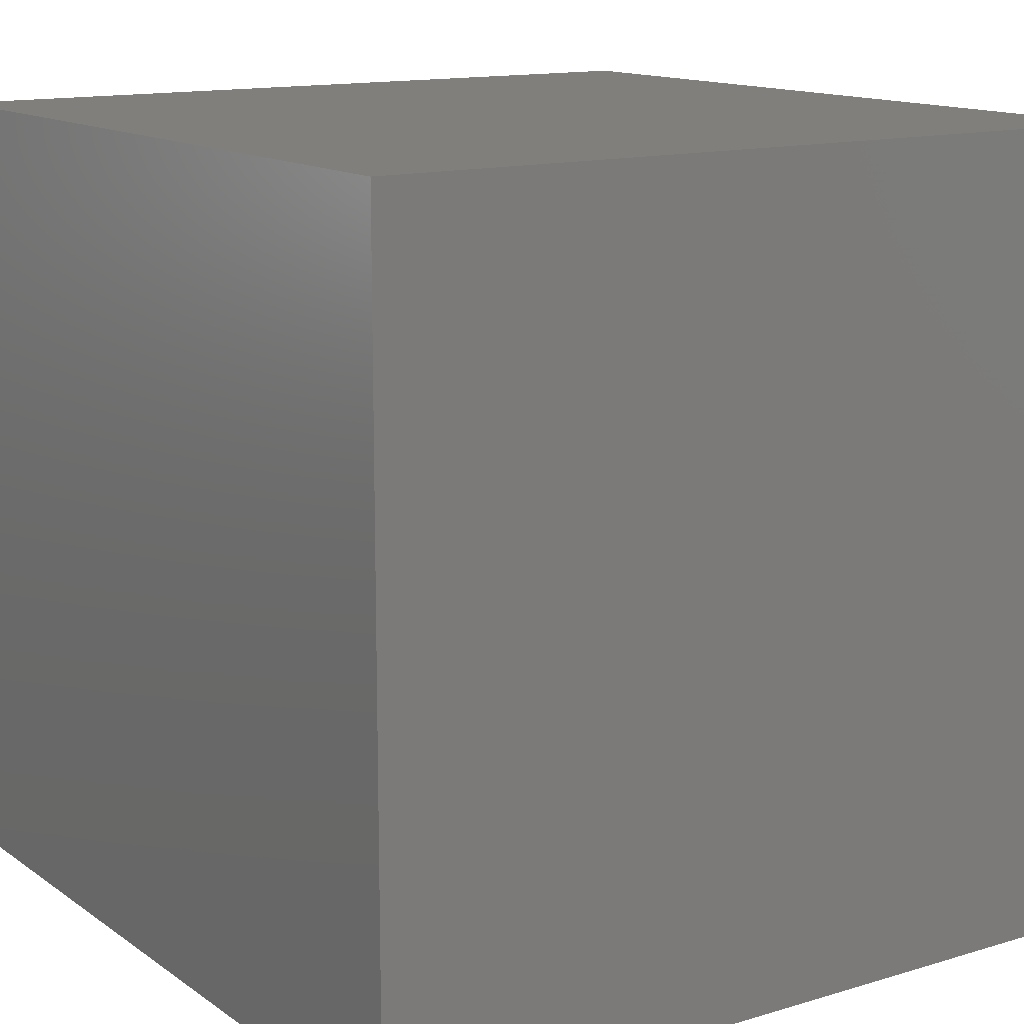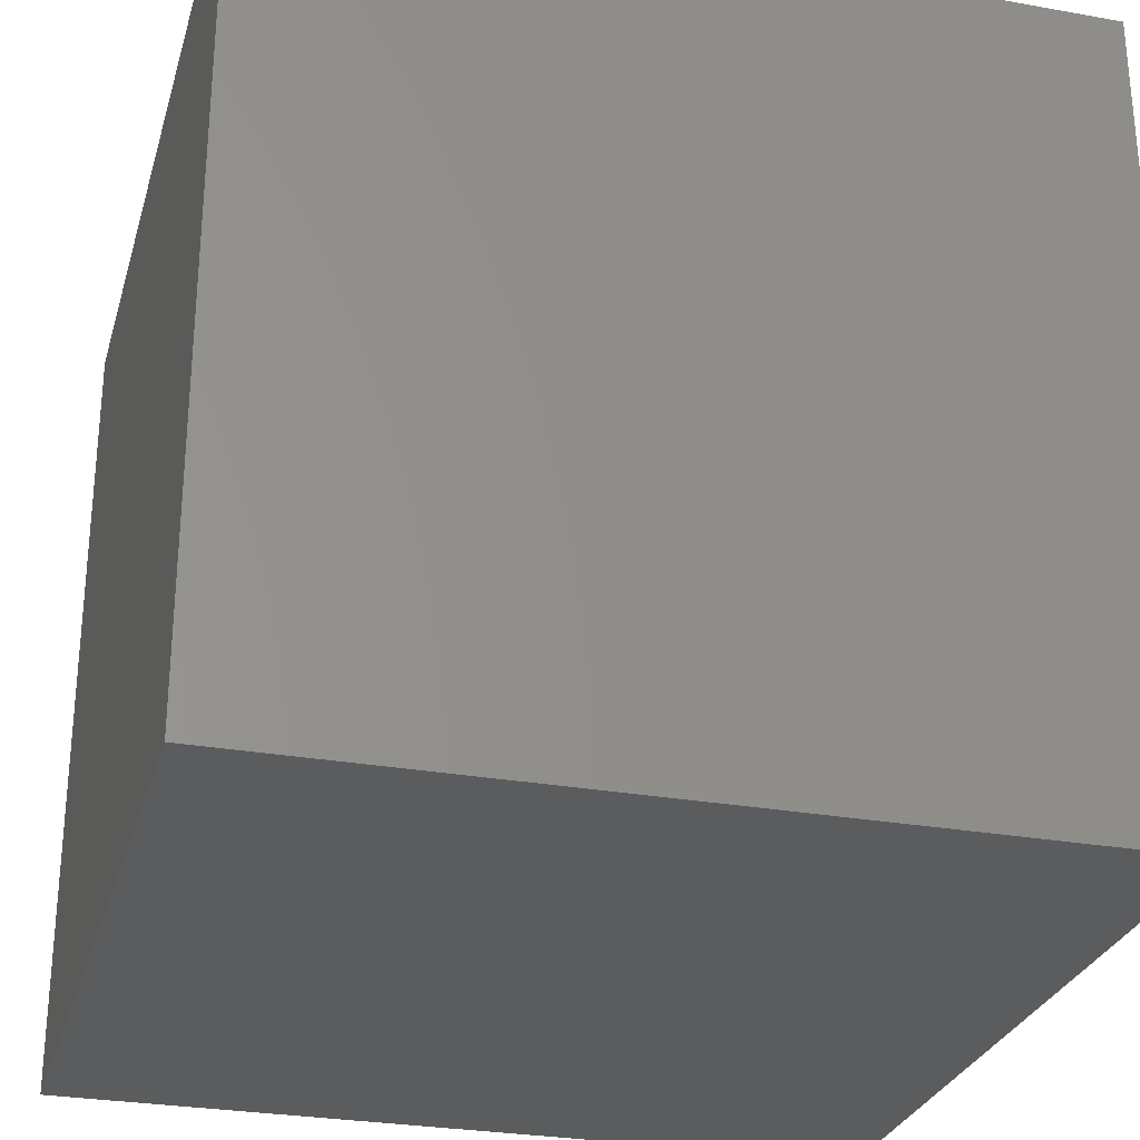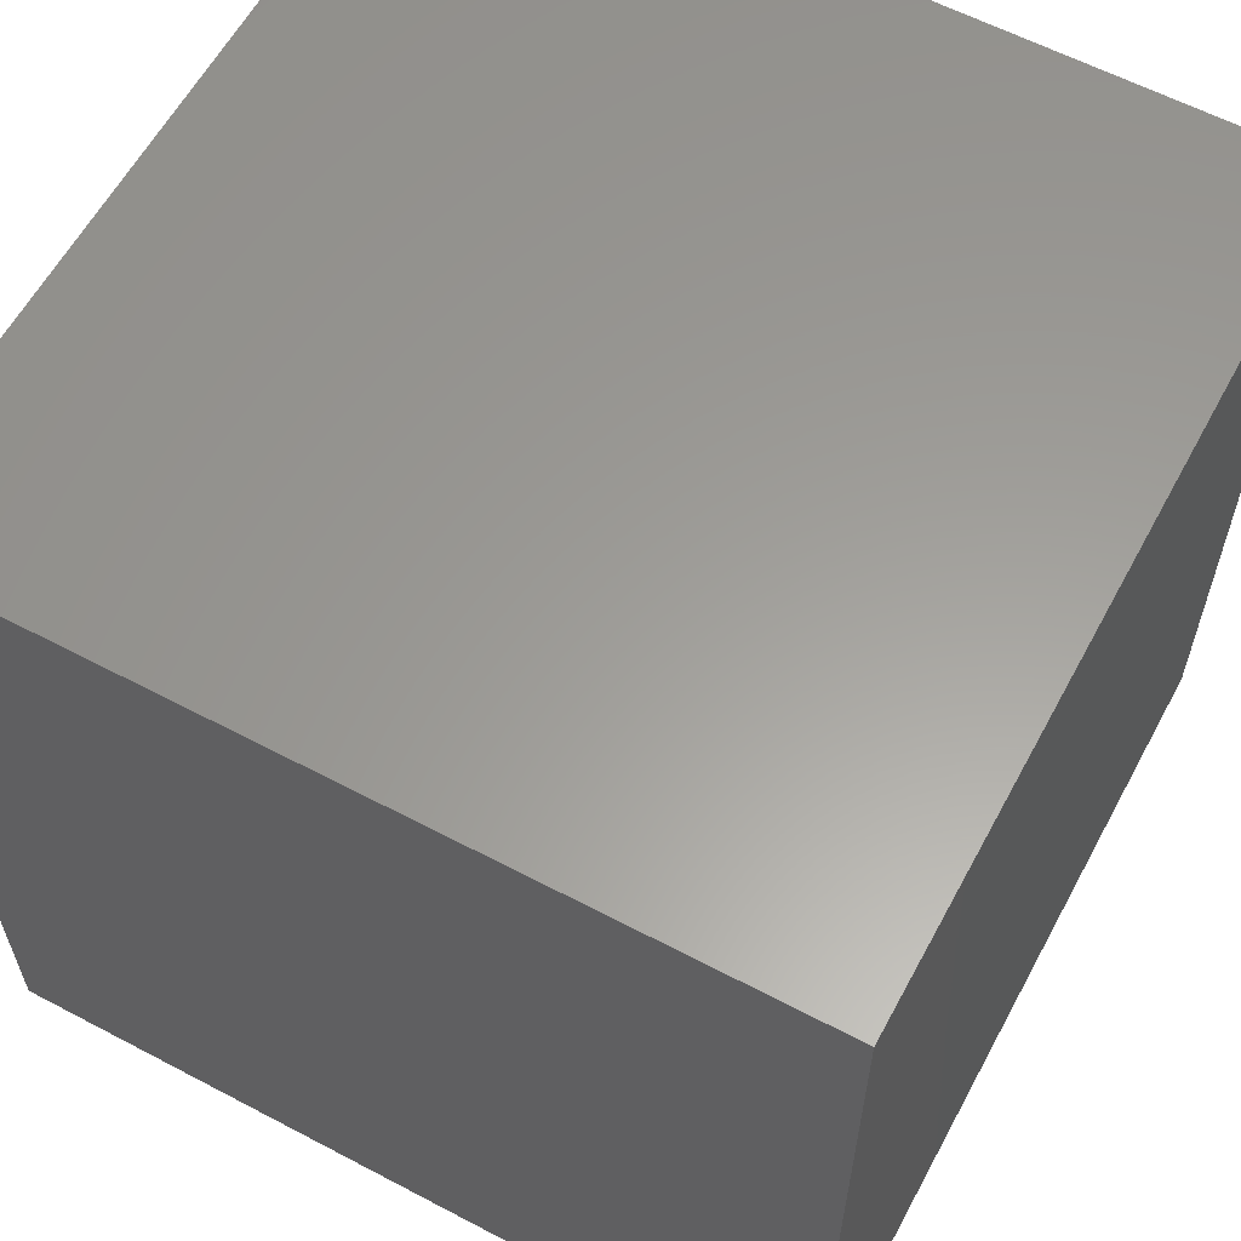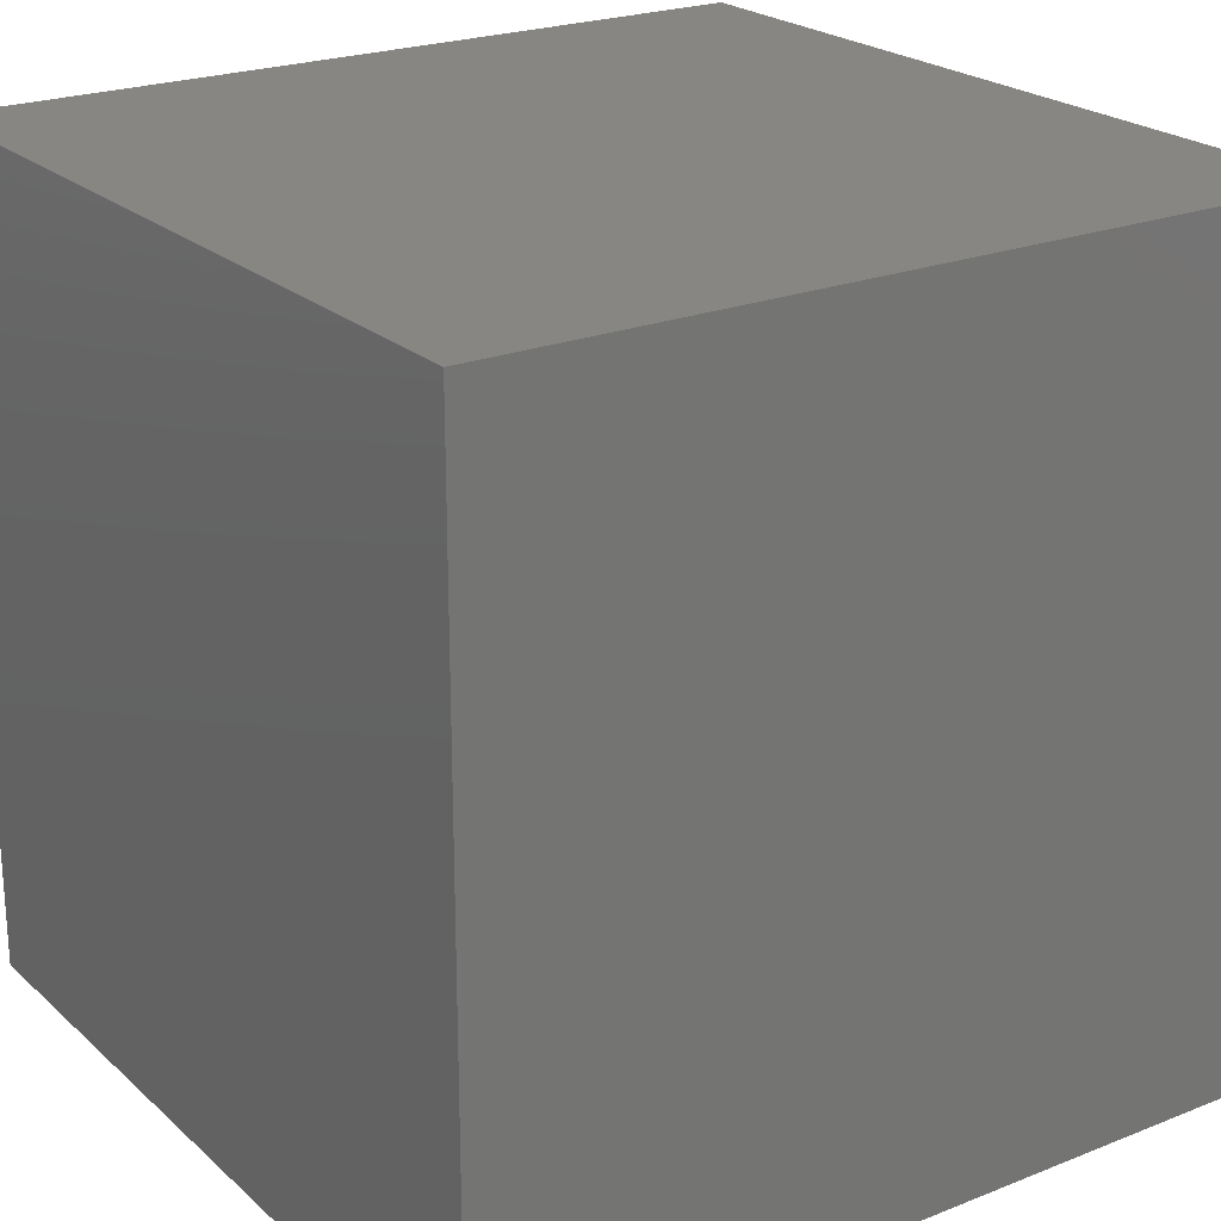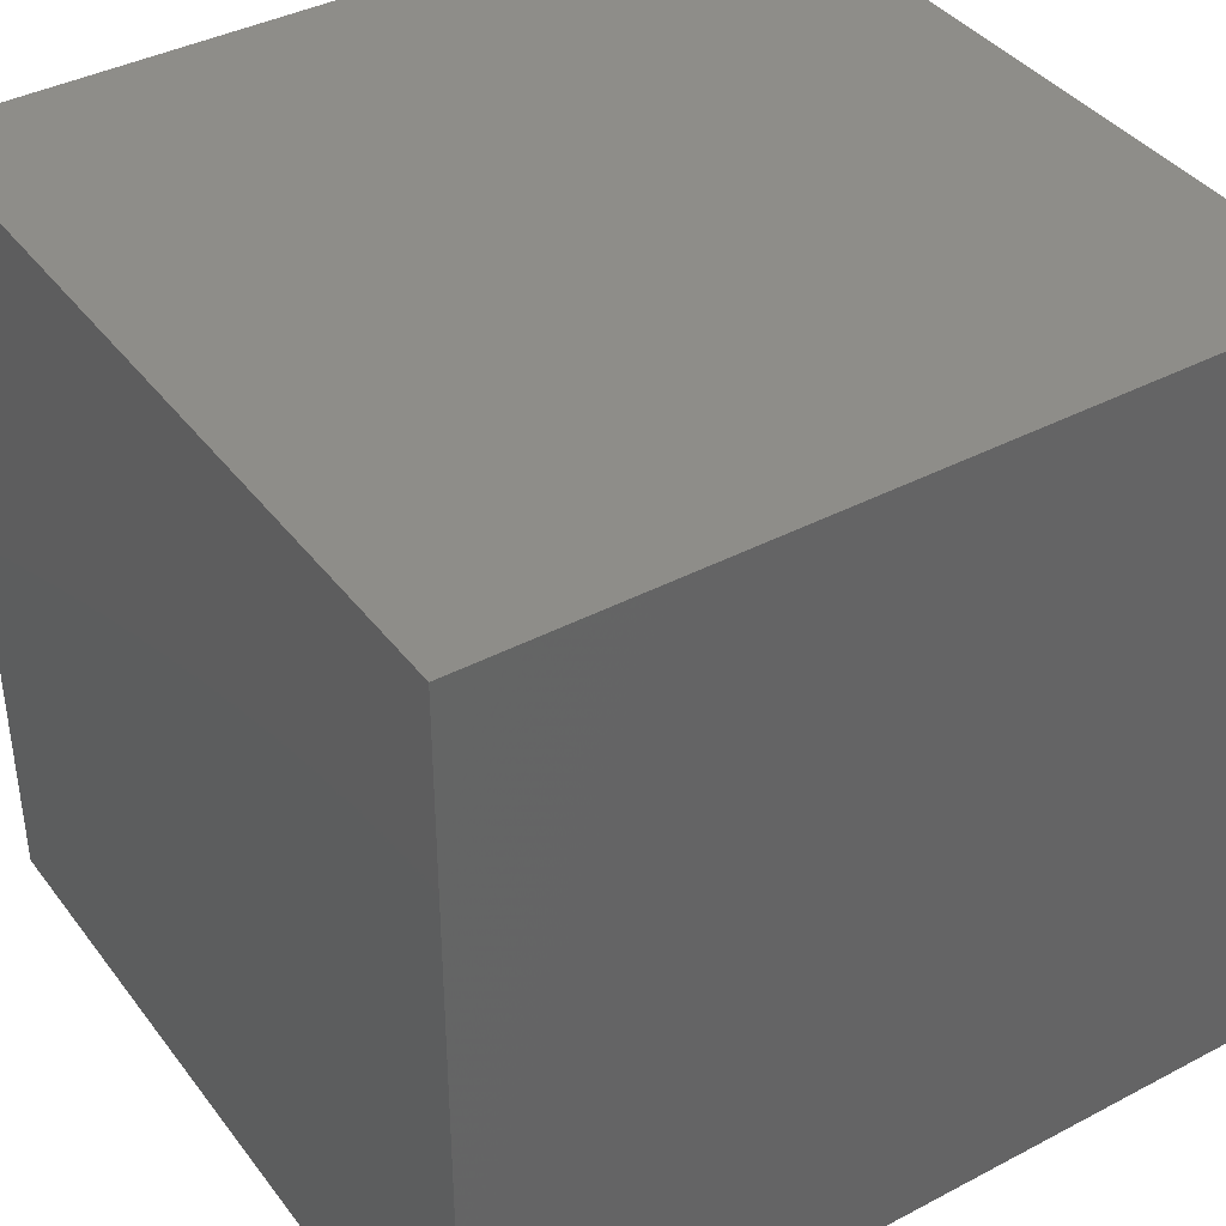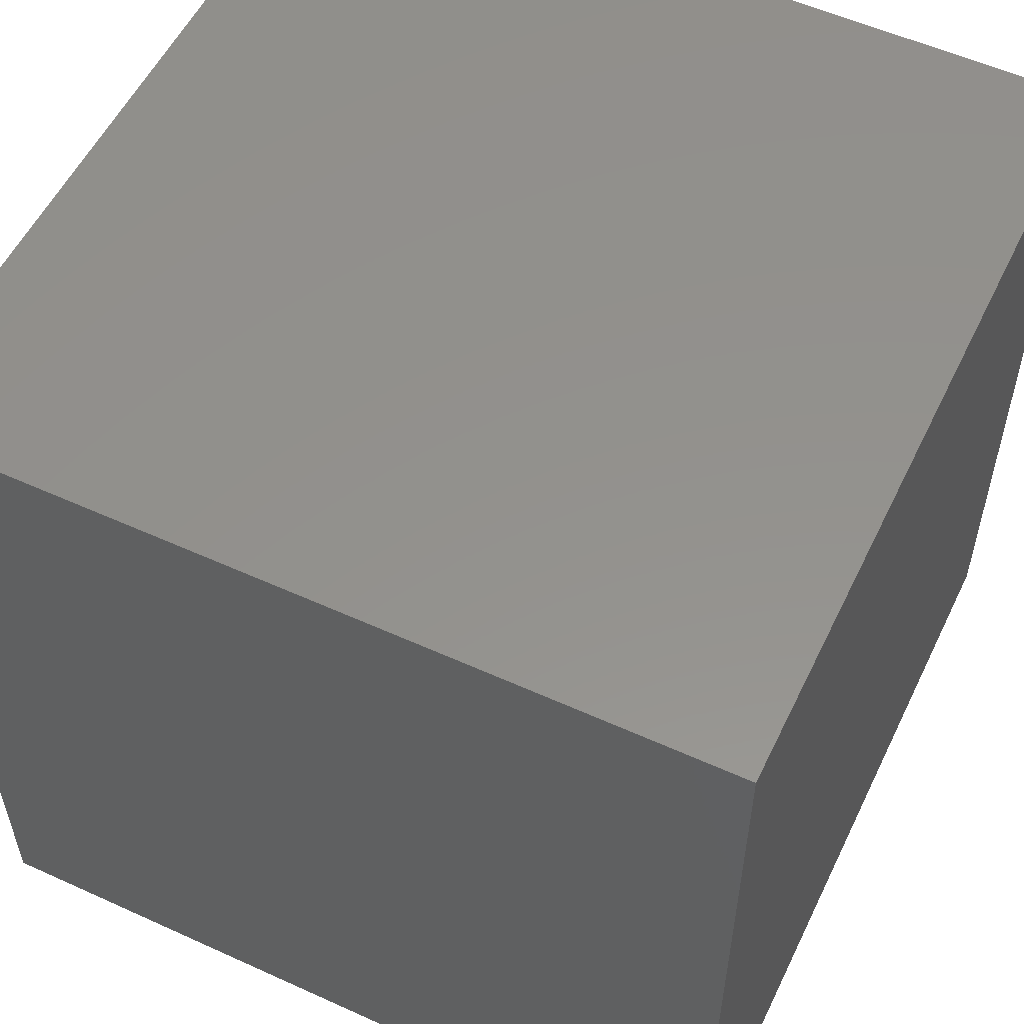
<metadata>
{"format":"stl","ext":"stl","renderer":"f3d","projection":"perspective","resolution":1024,"background":"white","views":[{"elev":13.6,"azim":56.1,"up":"+Y"},{"elev":-28.3,"azim":-105.1,"up":"+Y"},{"elev":60.4,"azim":118.3,"up":"+Y"},{"elev":22.7,"azim":55.8,"up":"+Y"},{"elev":39.5,"azim":-33.2,"up":"+Y"},{"elev":55.1,"azim":25.6,"up":"+Z"}]}
</metadata>
<code>
# stl→obj: 8 verts, 12 faces
v -5 4 0
v -6 4 0
v -5 3 0
v -6 3 0
v -5 3 -1
v -6 3 -1
v -5 4 -1
v -6 4 -1
f 1 2 3
f 3 2 4
f 5 6 7
f 7 6 8
f 4 6 3
f 3 6 5
f 2 8 4
f 4 8 6
f 1 7 2
f 2 7 8
f 3 5 1
f 1 5 7

</code>
